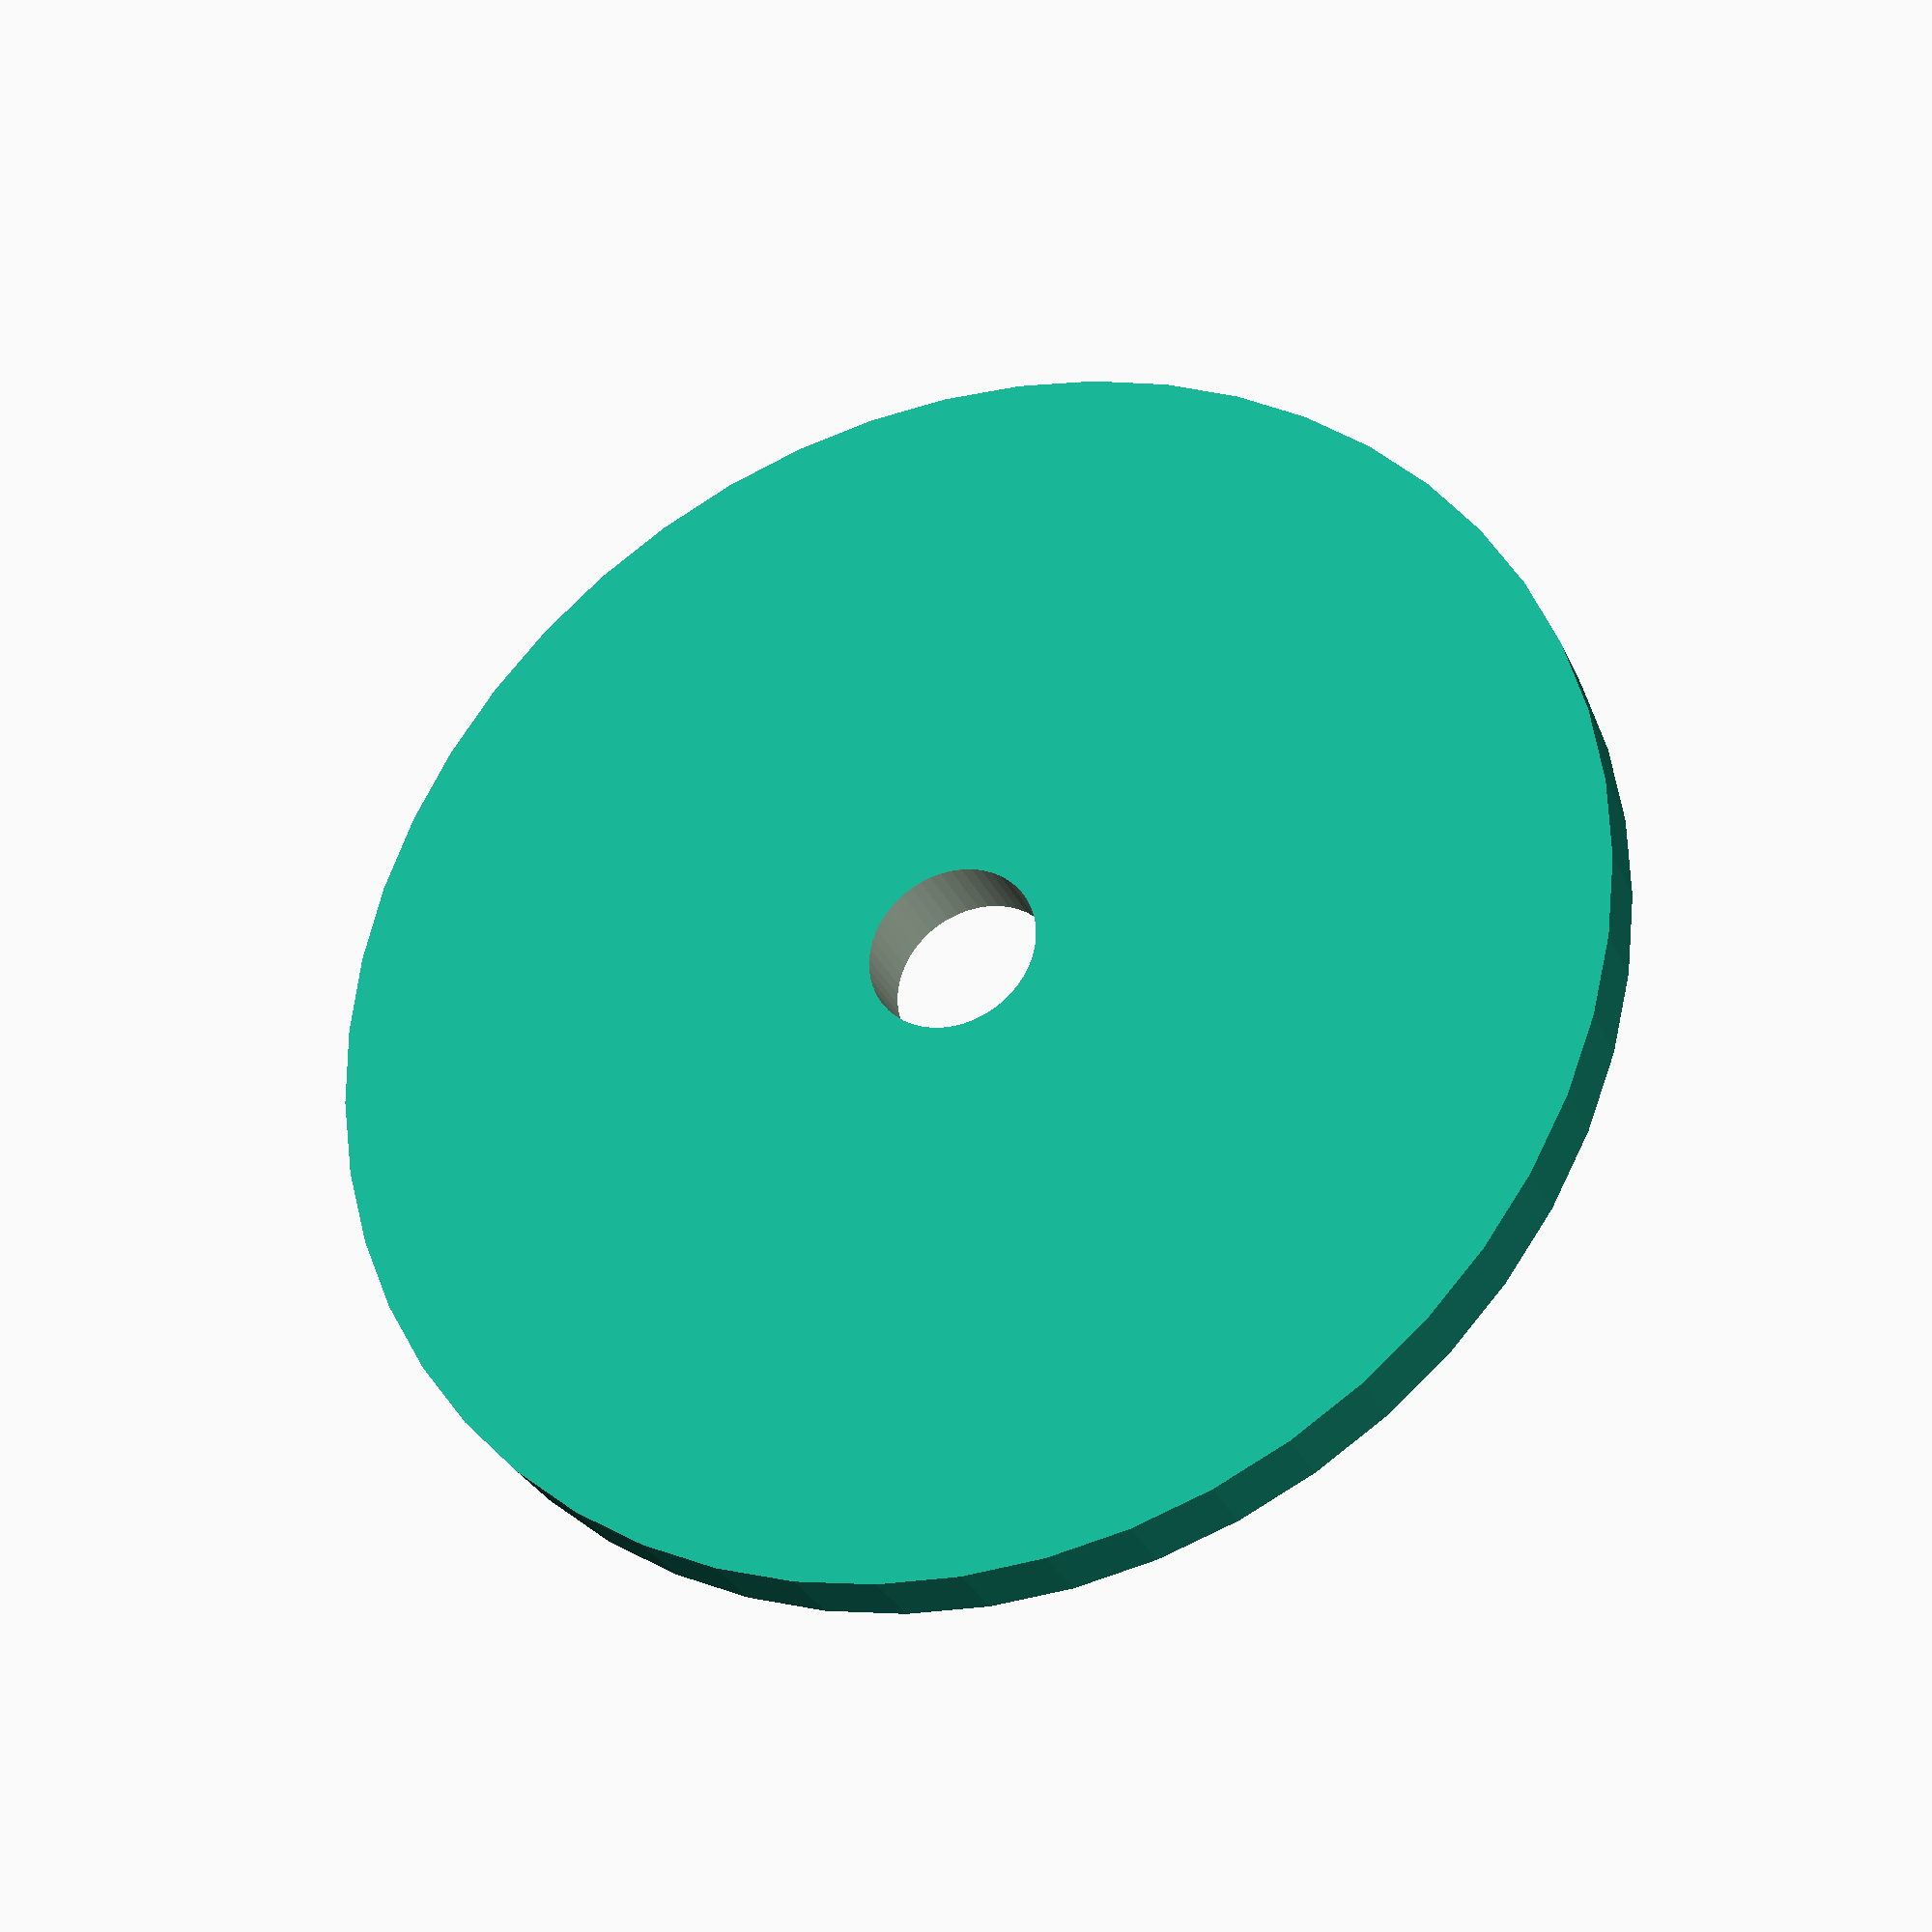
<openscad>
$fn = 50;


difference() {
	union() {
		translate(v = [0, 0, -1.0000000000]) {
			cylinder(h = 2, r = 17.0000000000);
		}
	}
	union() {
		translate(v = [0, 0, -100.0000000000]) {
			cylinder(h = 200, r = 2.2500000000);
		}
	}
}
</openscad>
<views>
elev=29.2 azim=18.8 roll=200.5 proj=p view=wireframe
</views>
